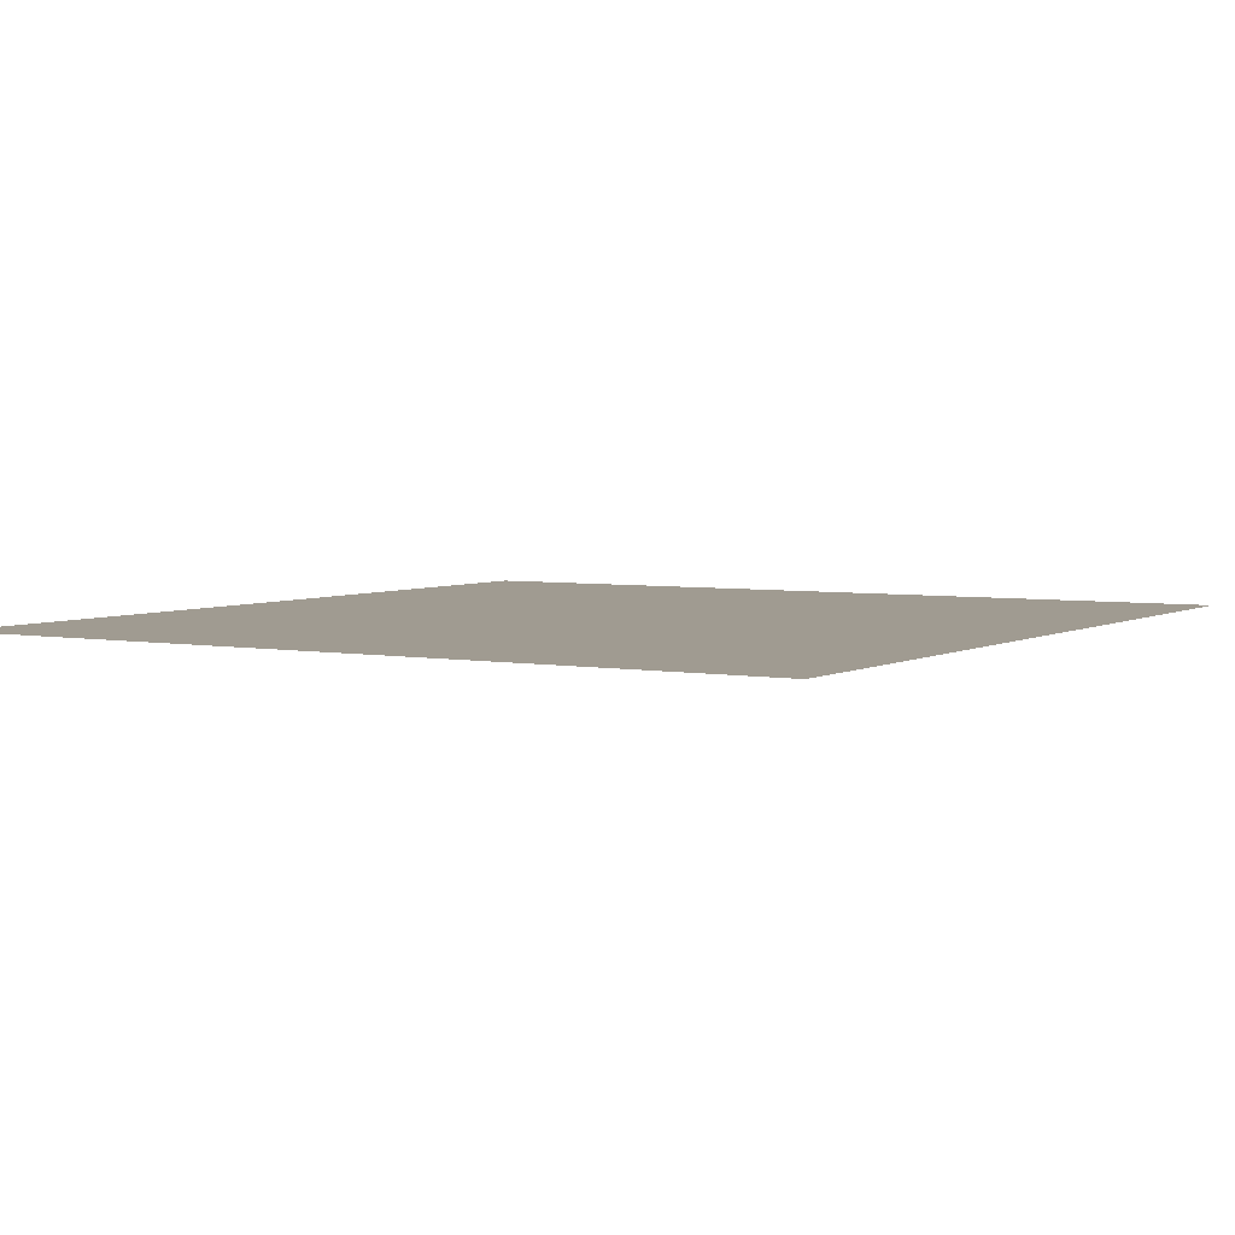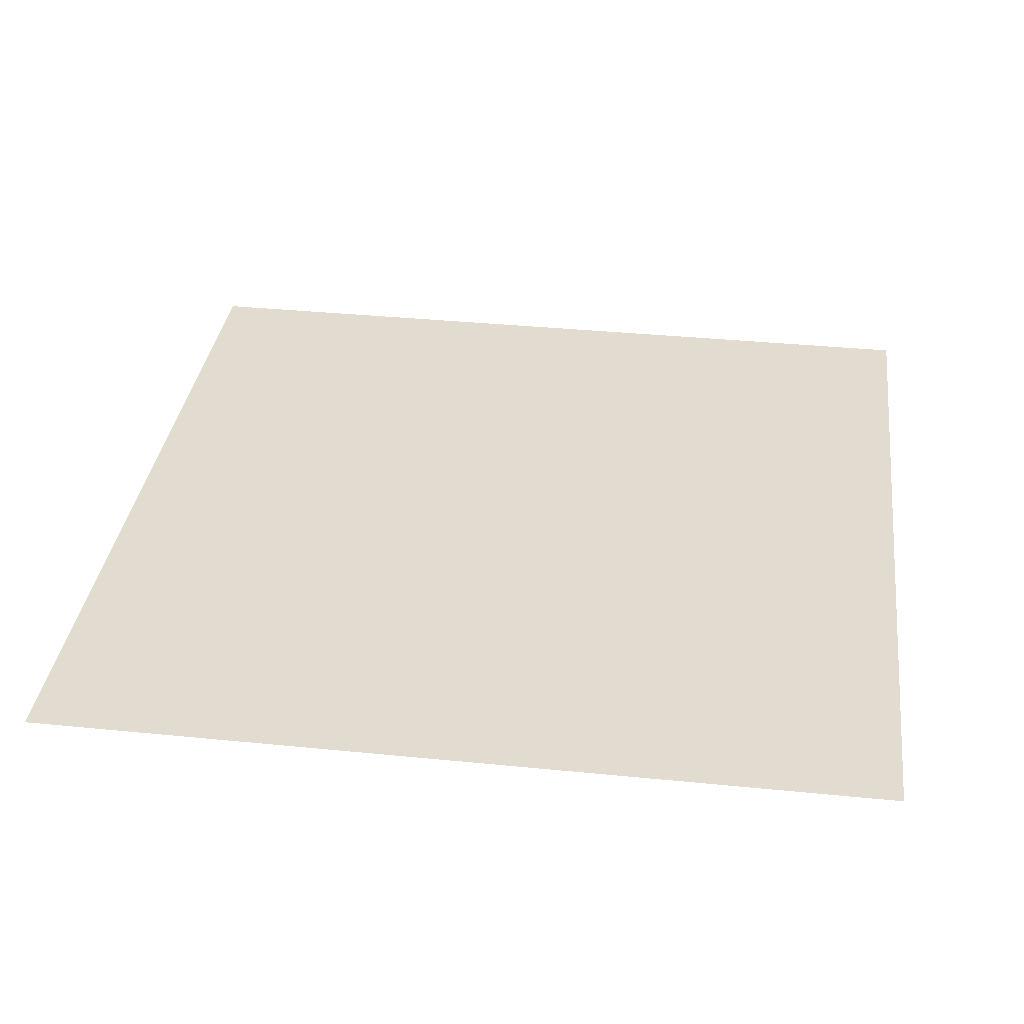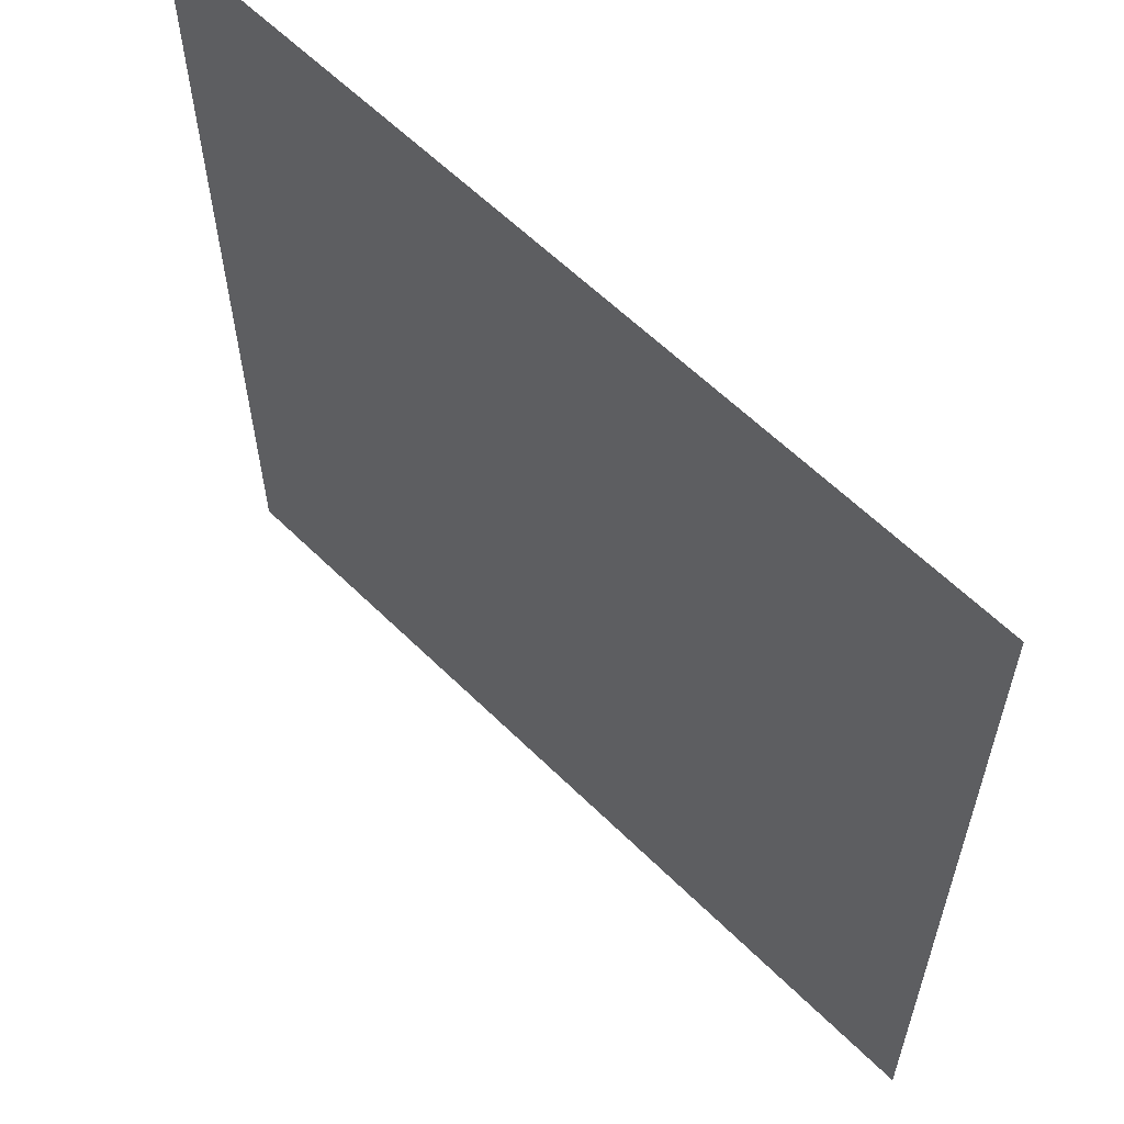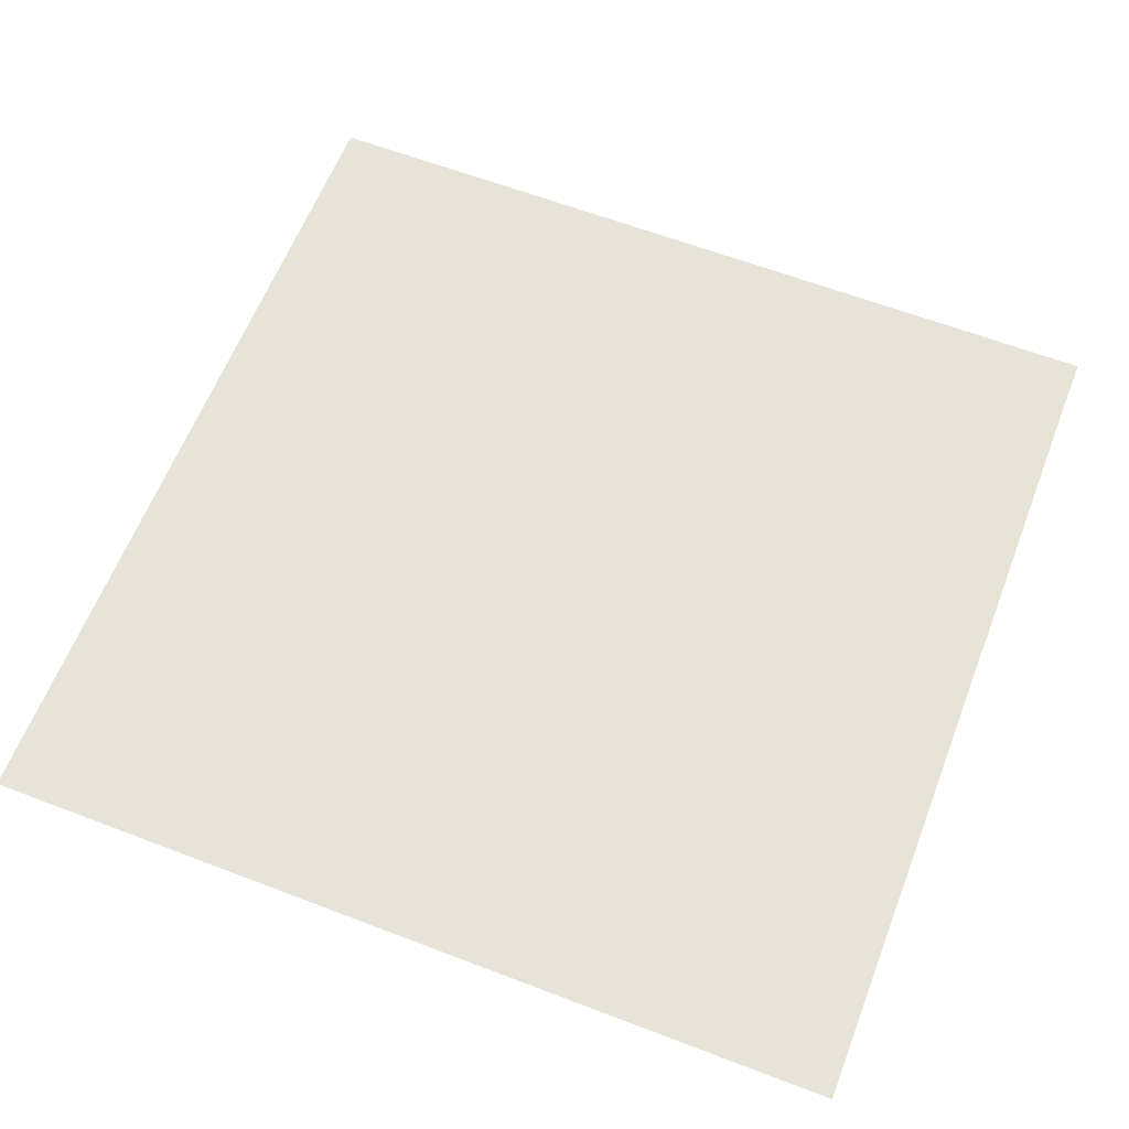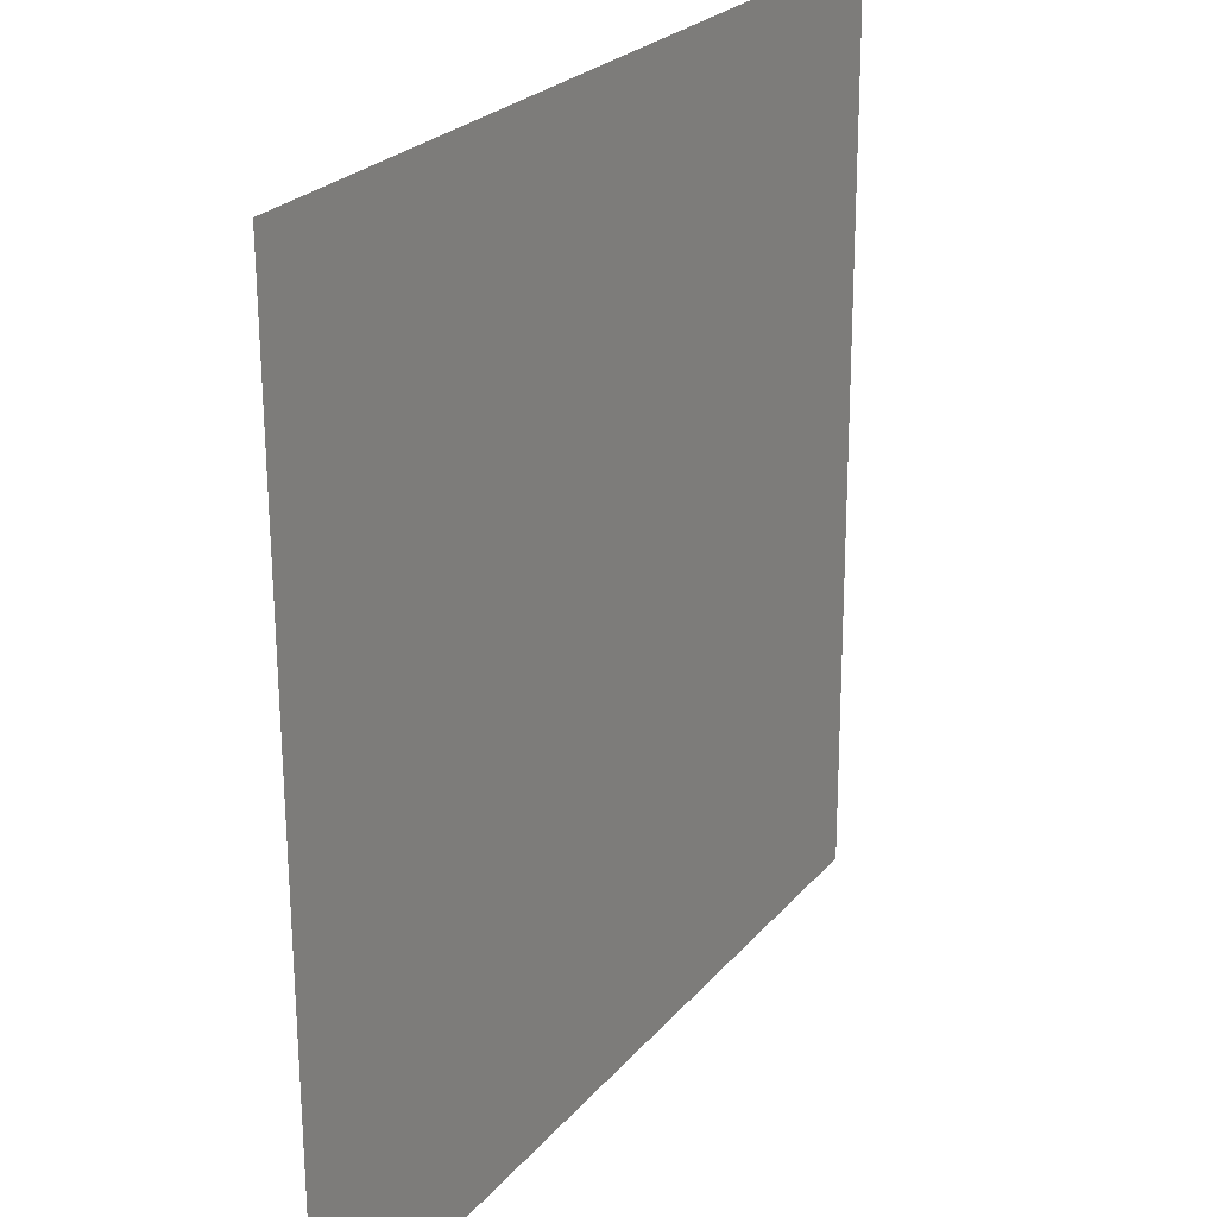
<metadata>
{"format":"obj","ext":"obj","renderer":"f3d","projection":"perspective","resolution":1024,"background":"white","views":[{"elev":4.4,"azim":122.4,"up":"+Y"},{"elev":34.4,"azim":-82.6,"up":"+Y"},{"elev":60.2,"azim":45.2,"up":"+Z"},{"elev":61.6,"azim":-68.8,"up":"+Y"},{"elev":24.5,"azim":119.8,"up":"+Z"}]}
</metadata>
<code>
o mesh55/mesh55-geometry#mesh55-geometry
v -0.03441 -0.1258 0.2029
v -0.08306 -0.1256 0.1542
v -0.08306 -0.1258 0.2029
v -0.03441 -0.1256 0.1542
f 1 2 3
f 2 1 4
f 3 2 1
f 4 1 2

</code>
